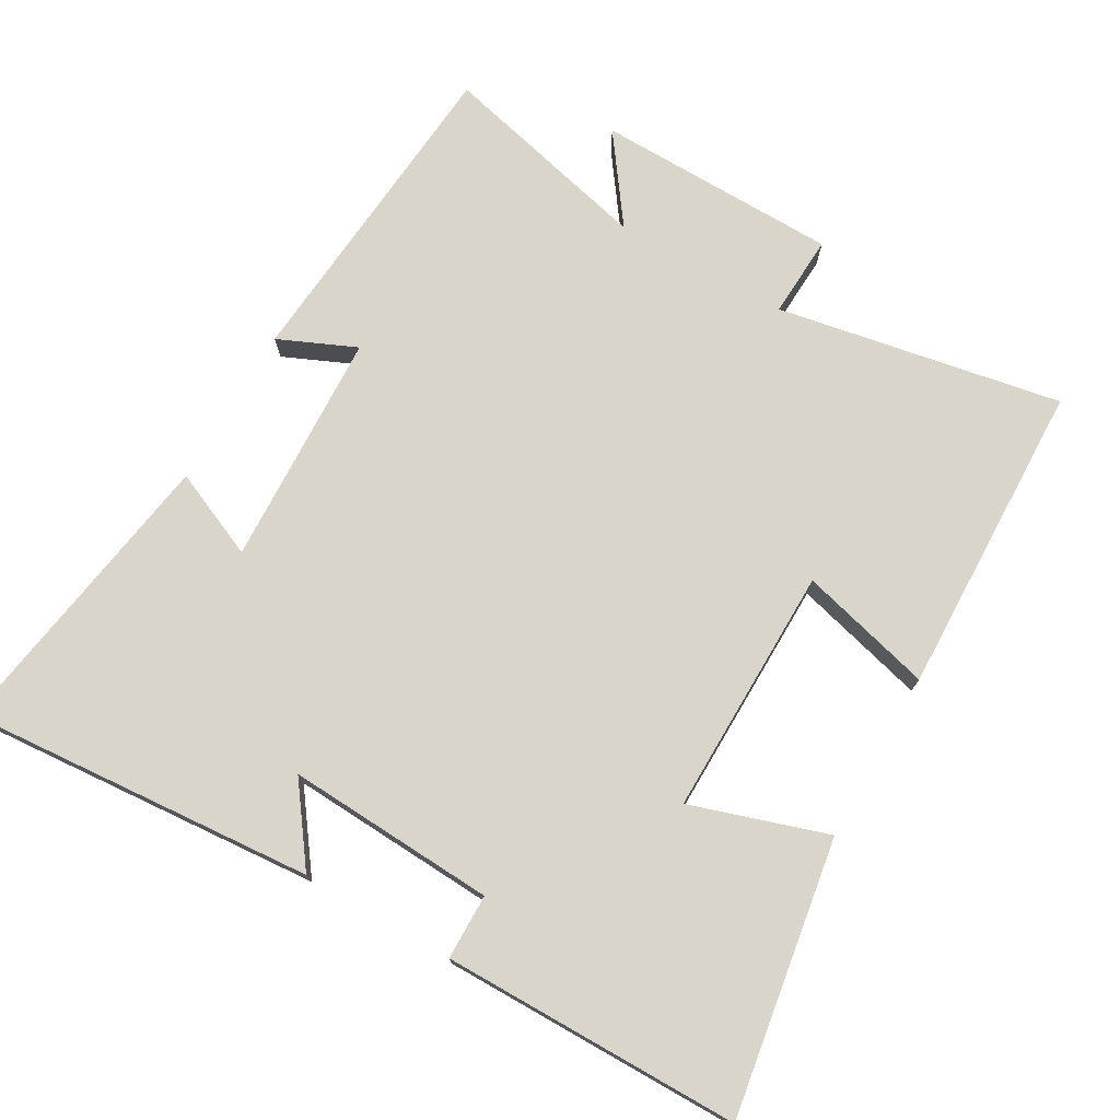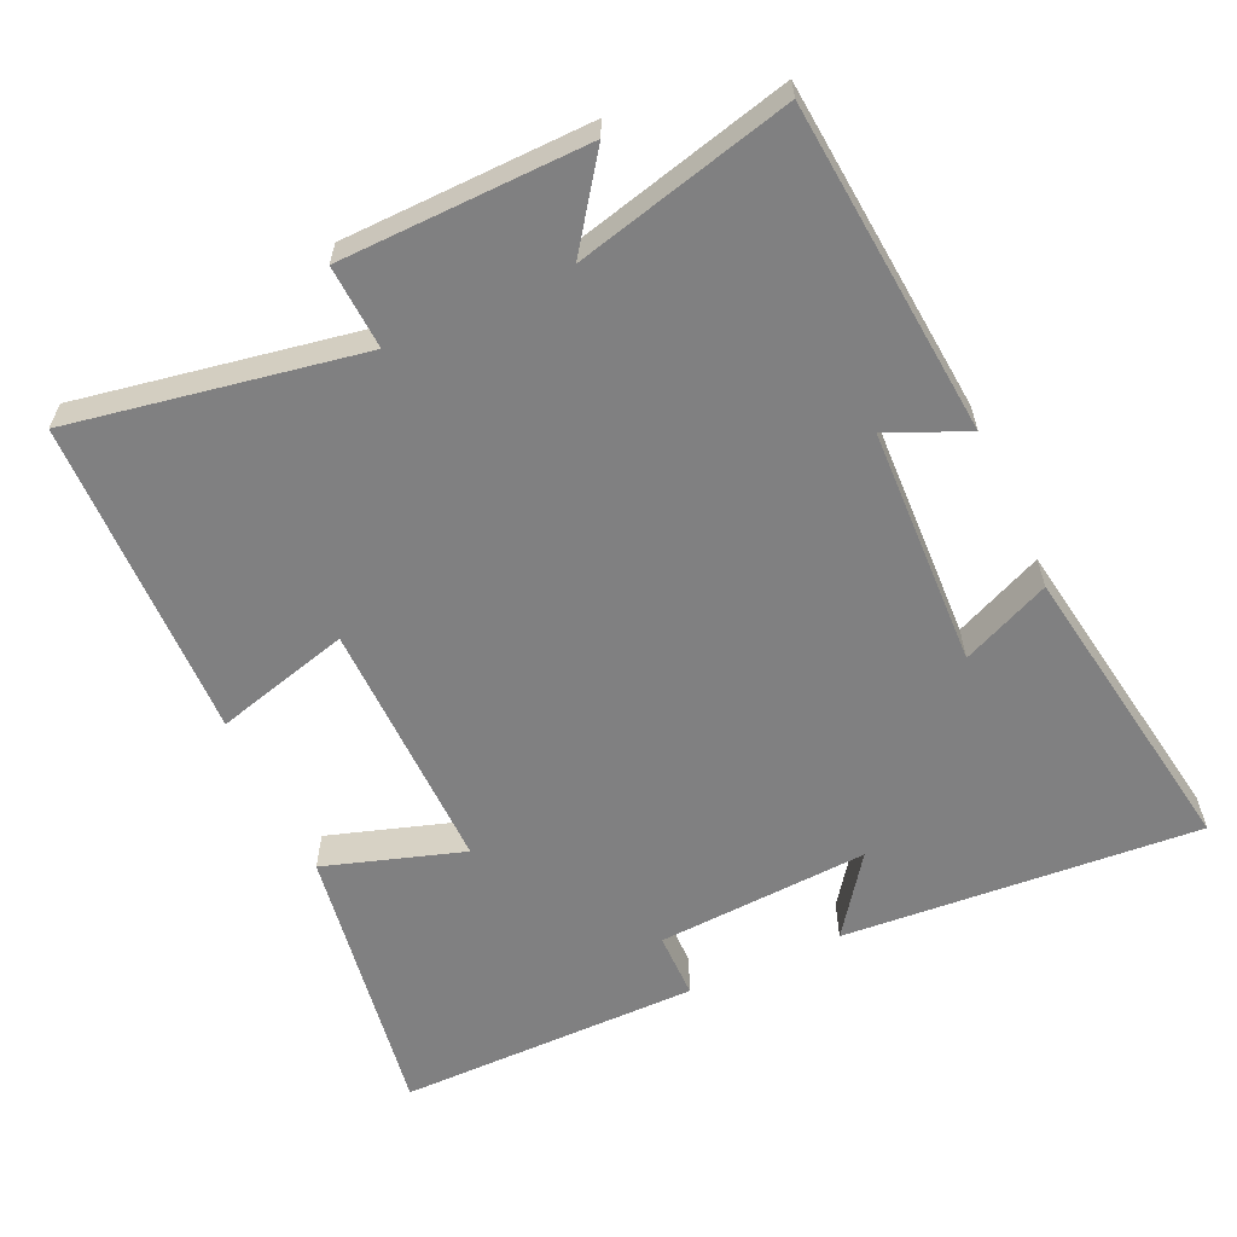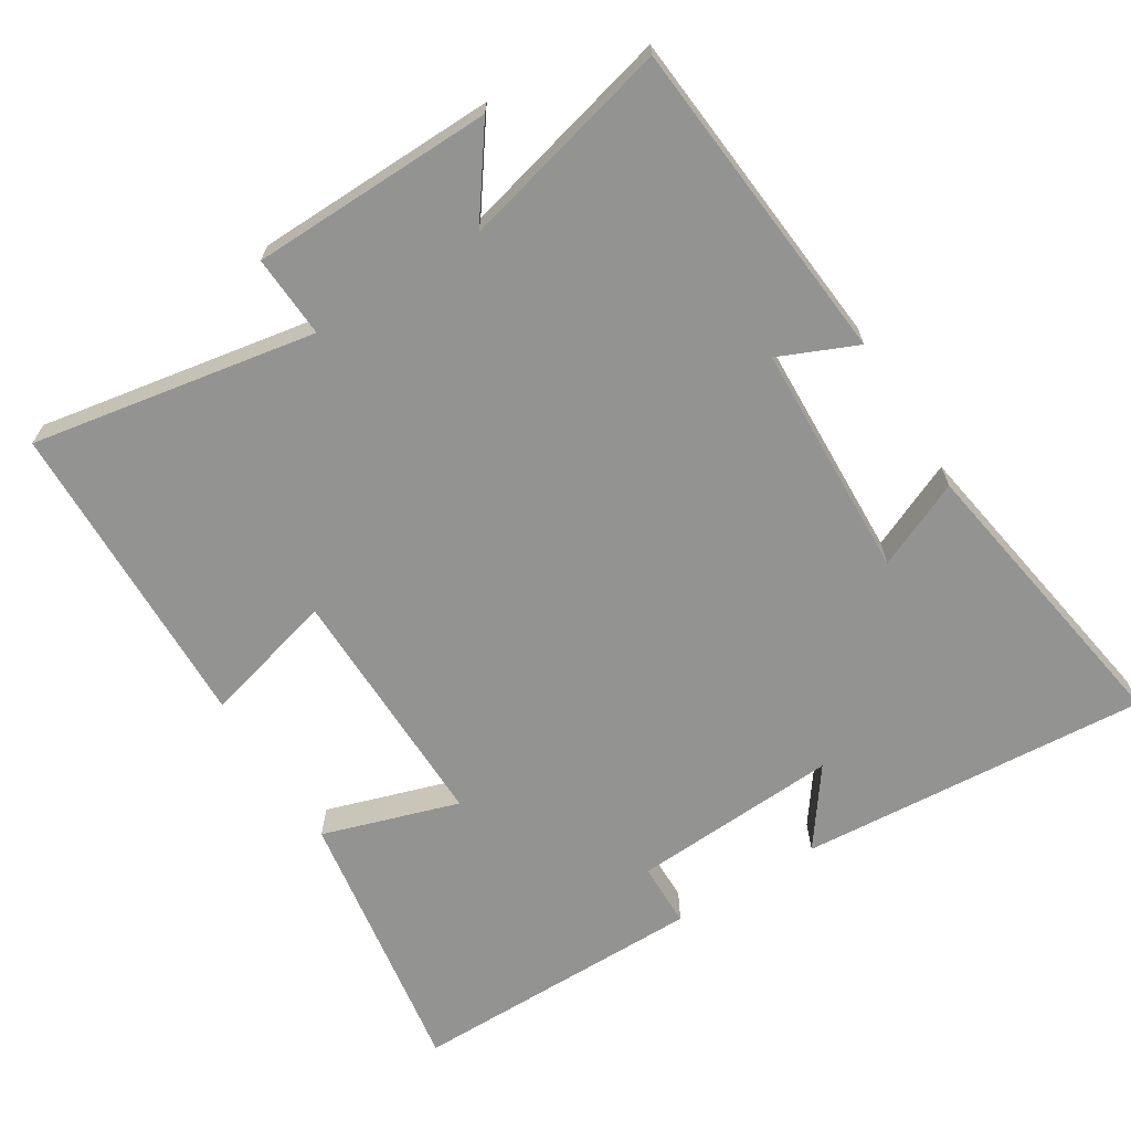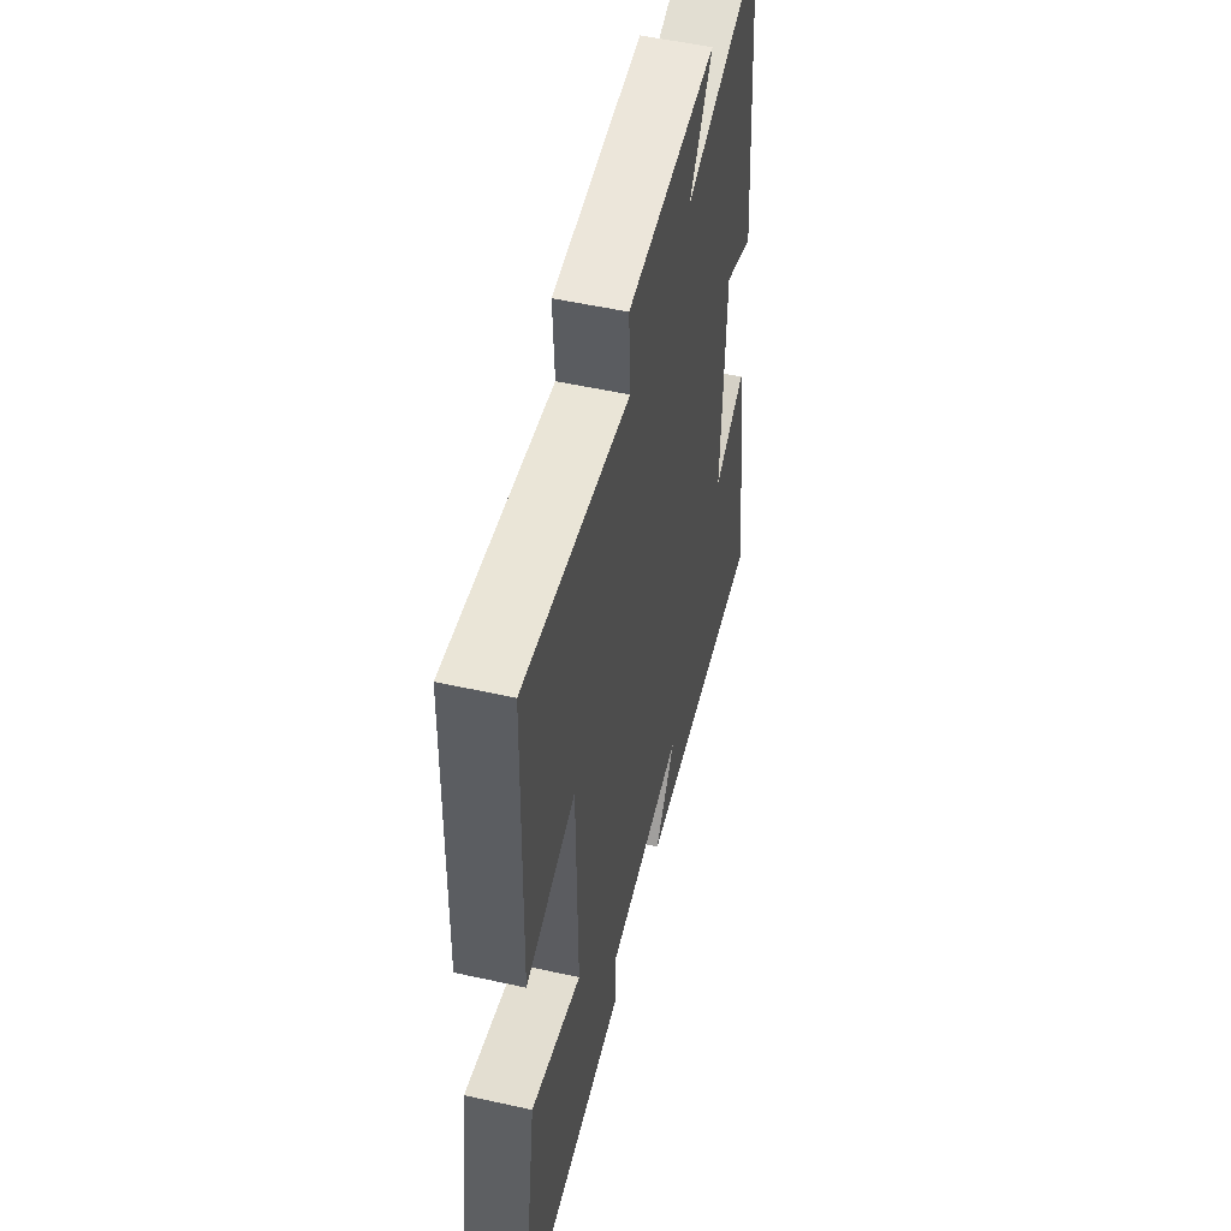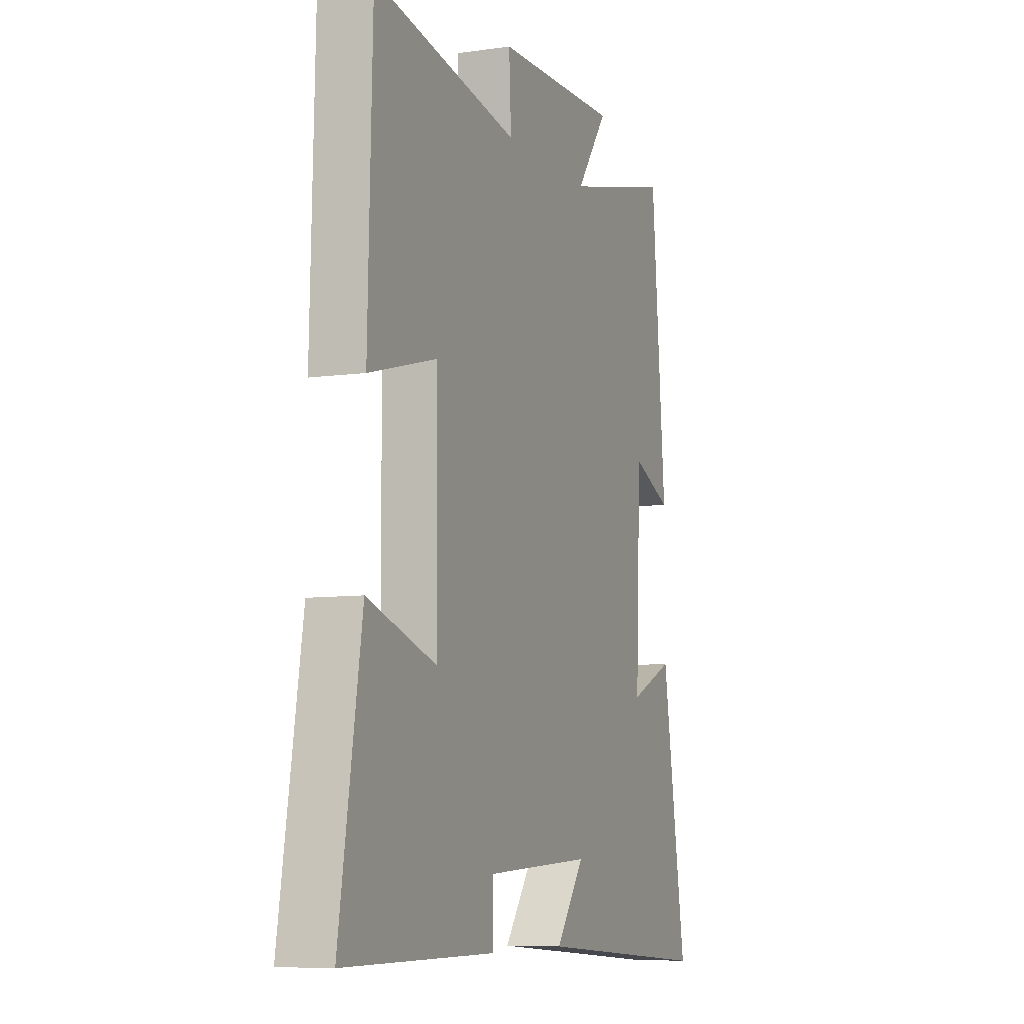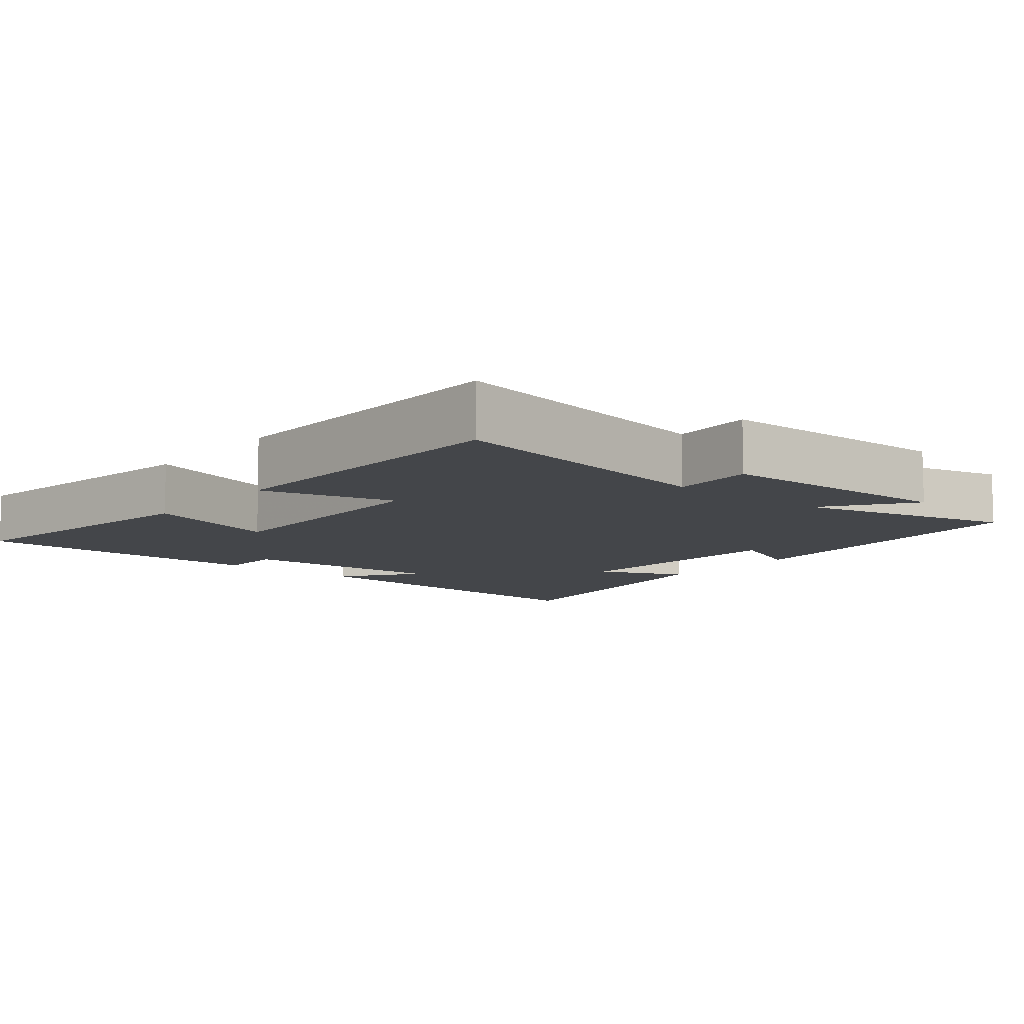
<metadata>
{"format":"obj","ext":"obj","renderer":"f3d","projection":"perspective","resolution":1024,"background":"white","views":[{"elev":74.6,"azim":-150.2,"up":"+Y"},{"elev":-60.2,"azim":24.8,"up":"+Y"},{"elev":-66.6,"azim":32.1,"up":"+Y"},{"elev":52.9,"azim":-76.6,"up":"+Z"},{"elev":-7.7,"azim":-67.9,"up":"+Z"},{"elev":-9.4,"azim":-39.4,"up":"+Y"}]}
</metadata>
<code>
v -0.488 0.07 0.573
v -0.087 0.07 0.5
v -0.093 0.07 0.616
v 0.249 0.07 0.622
v 0.161 0.07 0.5
v 0.461 0.07 0.574
v 0.5 0.07 0.113
v 0.391 0.07 0.161
v 0.377 0.07 -0.171
v 0.5 0.07 -0.117
v 0.567 0.07 -0.538
v 0.073 0.07 -0.5
v 0.152 0.07 -0.392
v -0.142 0.07 -0.408
v -0.143 0.07 -0.5
v -0.562 0.07 -0.499
v -0.5 0.07 -0.112
v -0.308 0.07 -0.174
v -0.312 0.07 0.178
v -0.5 0.07 0.128
v -0.488 0 0.573
v -0.087 0 0.5
v -0.093 0 0.616
v 0.249 0 0.622
v 0.161 0 0.5
v 0.461 0 0.574
v 0.5 0 0.113
v 0.391 0 0.161
v 0.377 0 -0.171
v 0.5 0 -0.117
v 0.567 0 -0.538
v 0.073 0 -0.5
v 0.152 0 -0.392
v -0.142 0 -0.408
v -0.143 0 -0.5
v -0.562 0 -0.499
v -0.5 0 -0.112
v -0.308 0 -0.174
v -0.312 0 0.178
v -0.5 0 0.128
f 19 20 1 2
f 18 19 2
f 16 17 18
f 15 16 18
f 14 15 18
f 13 14 18 2
f 11 12 13
f 10 11 13
f 9 10 13
f 13 2 3
f 9 13 3
f 8 9 3
f 5 6 7 8
f 5 8 3
f 3 4 5
f 22 21 40 39
f 22 39 38
f 38 37 36
f 38 36 35
f 38 35 34
f 22 38 34 33
f 33 32 31
f 33 31 30
f 33 30 29
f 23 22 33
f 23 33 29
f 23 29 28
f 28 27 26 25
f 23 28 25
f 25 24 23
f 1 21 22 2
f 2 22 23 3
f 3 23 24 4
f 4 24 25 5
f 5 25 26 6
f 6 26 27 7
f 7 27 28 8
f 8 28 29 9
f 9 29 30 10
f 10 30 31 11
f 11 31 32 12
f 12 32 33 13
f 13 33 34 14
f 14 34 35 15
f 15 35 36 16
f 16 36 37 17
f 17 37 38 18
f 18 38 39 19
f 19 39 40 20
f 20 40 21 1

</code>
